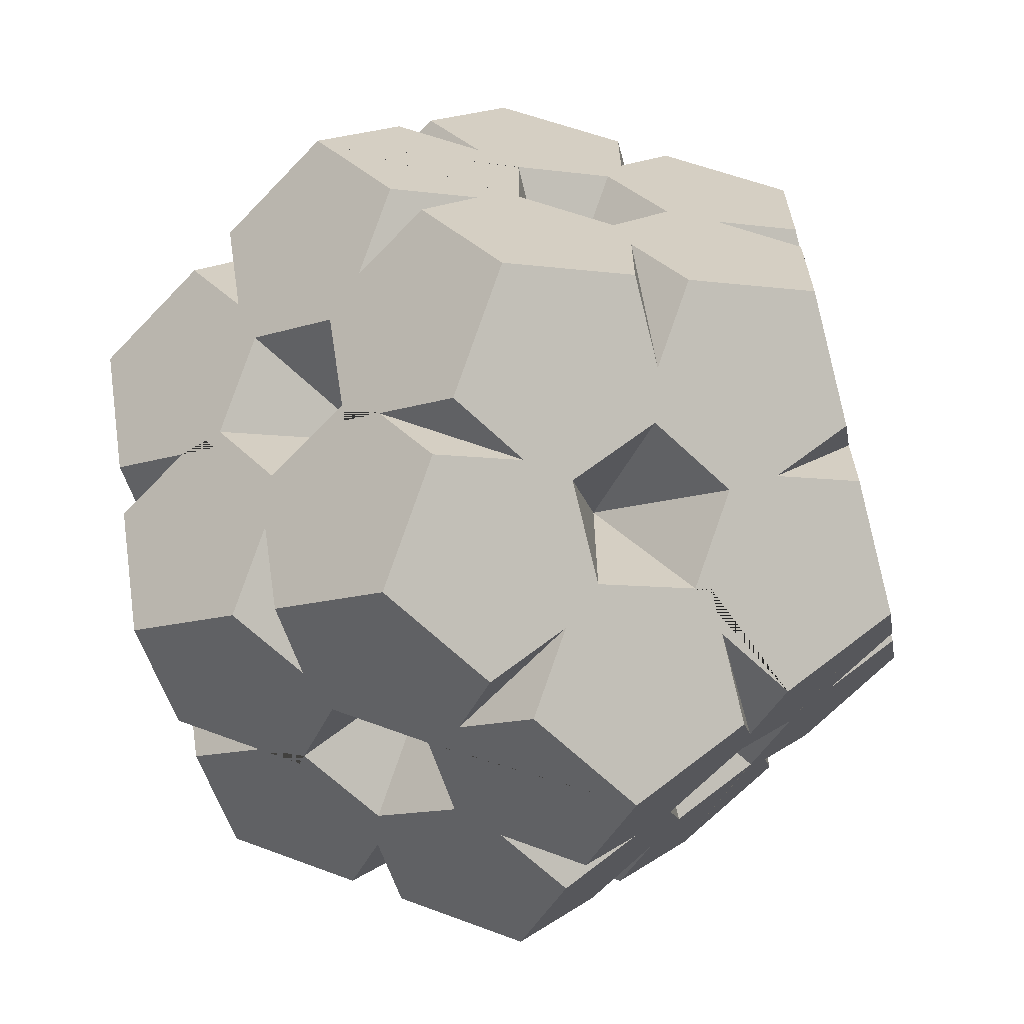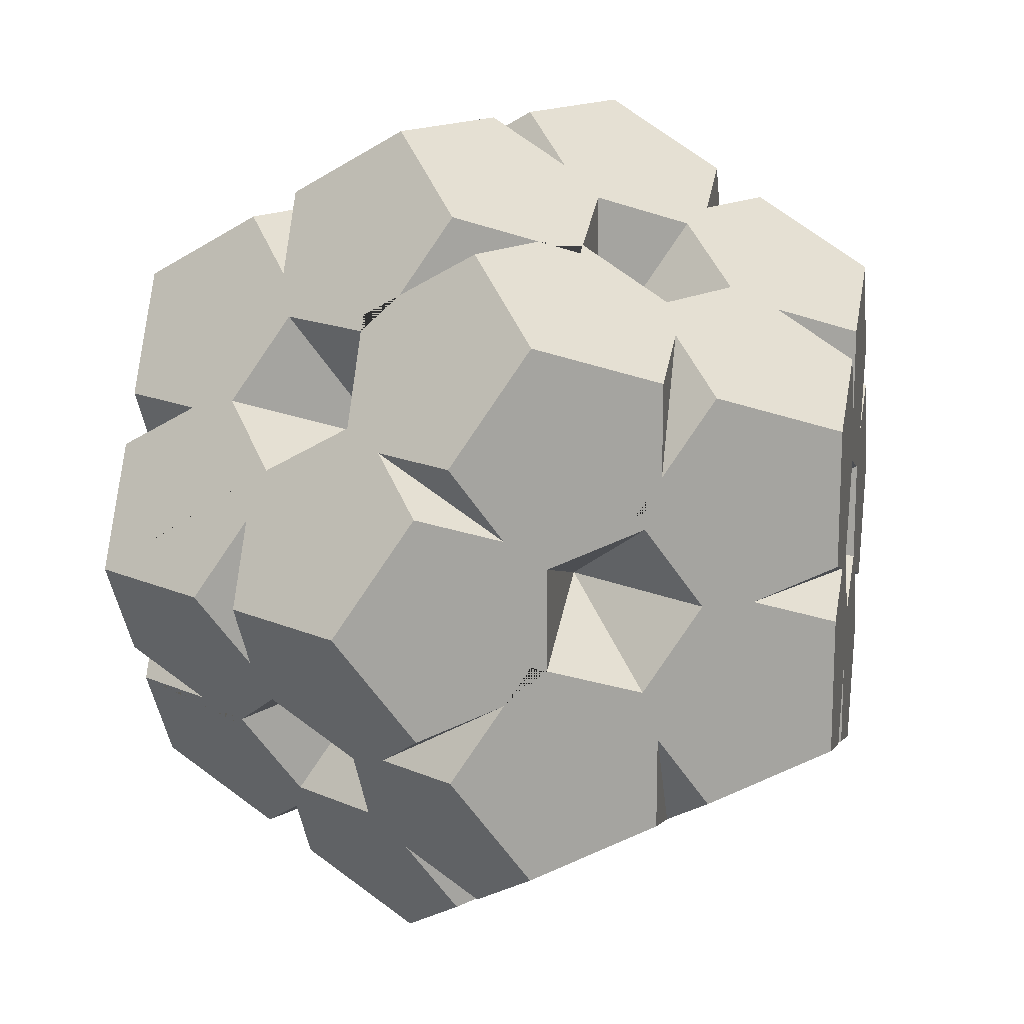
<metadata>
{"format":"obj","ext":"obj","renderer":"f3d","projection":"perspective","resolution":1024,"background":"white","views":[{"elev":-65.7,"azim":-43.6,"up":"+Z"},{"elev":16.2,"azim":-137.7,"up":"+Y"}]}
</metadata>
<code>
o Solid.005
v 1.342 0.7651 -0.4082
v 0.9856 -0.1691 -0.9856
v 0.9856 0.9856 0.1691
v -0.1691 0.9856 -0.9856
v 0.9856 0.9856 -0.9856
v 1.342 0.05143 -0.4082
v 0.4082 1.342 -0.05143
v 0.05143 0.4082 -1.342
v 0.7651 0.4082 -1.342
v 0.4082 1.342 -0.7651
v 1.342 -0.7651 -0.4082
v 0.9856 -0.9856 0.1691
v 0.4082 -1.342 -0.7651
v 0.9856 0.1691 -0.9856
v 1.342 -0.05143 -0.4082
v -0.1691 -0.9856 -0.9856
v 0.7651 -0.4082 -1.342
v 0.05143 -0.4082 -1.342
v 0.9856 -0.9856 -0.9856
v 0.4082 -1.342 -0.05143
v 0.9856 0.9856 -0.1691
v 0.9856 -0.1691 0.9856
v -0.1691 0.9856 0.9856
v 1.342 0.05143 0.4082
v 1.342 0.7651 0.4082
v 0.4082 1.342 0.05143
v 0.4082 1.342 0.7651
v 0.7651 0.4082 1.342
v 0.9856 0.9856 0.9856
v 0.05143 0.4082 1.342
v 0.7651 -0.4082 1.342
v 0.9856 -0.9856 0.9856
v 0.4082 -1.342 0.05143
v -0.1691 -0.9856 0.9856
v 1.342 -0.05143 0.4082
v 0.4082 -1.342 0.7651
v 1.342 -0.7651 0.4082
v 0.9856 -0.9856 -0.1691
v 0.9856 0.1691 0.9856
v -0.7651 0.4082 -1.342
v -0.05143 0.4082 -1.342
v -0.9856 0.9856 0.1691
v -1.342 0.7651 -0.4082
v -0.4082 1.342 -0.7651
v -0.9856 -0.1691 -0.9856
v -0.4082 1.342 -0.05143
v 0.1691 0.9856 -0.9856
v -0.9856 0.9856 -0.9856
v -0.7651 -0.4082 -1.342
v -0.05143 -0.4082 -1.342
v -0.4082 -1.342 -0.7651
v -0.9856 -0.9856 0.1691
v -1.342 -0.7651 -0.4082
v -0.9856 -0.9856 -0.9856
v -0.9856 0.1691 -0.9856
v 0.1691 -0.9856 -0.9856
v -1.342 0.7651 0.4082
v -0.4082 1.342 0.7651
v -0.9856 0.9856 -0.1691
v -0.9856 0.9856 0.9856
v -0.9856 -0.1691 0.9856
v -0.4082 1.342 0.05143
v 0.1691 0.9856 0.9856
v -0.05143 0.4082 1.342
v -0.7651 0.4082 1.342
v 0.1691 -0.9856 0.9856
v -1.342 -0.7651 0.4082
v -0.4082 -1.342 0.7651
v -0.9856 -0.9856 -0.1691
v -0.9856 0.1691 0.9856
v -0.9856 -0.9856 0.9856
v -0.7651 -0.4082 1.342
v 0.8297 0.5774 -1.238
v 0.8297 -0.5774 -1.238
v 1.186 -0.3568 -0.6606
v 0.6091 0 -1.595
v -0.1045 0 -1.595
v 1.186 0.3568 -0.6606
v -0.6091 0 -1.595
v 0.1045 0 -1.595
v -0.8297 -0.5774 -1.238
v -1.186 0.3568 -0.6606
v -0.8297 0.5774 -1.238
v -1.186 -0.3568 -0.6606
v 0.8297 -0.5774 1.238
v 0.8297 0.5774 1.238
v 0.6091 0 1.595
v -0.1045 0 1.595
v 1.186 -0.3568 0.6606
v 1.186 0.3568 0.6606
v -1.186 -0.3568 0.6606
v -1.186 0.3568 0.6606
v 0.1045 0 1.595
v -0.8297 -0.5774 1.238
v -0.8297 0.5774 1.238
v -0.6091 0 1.595
v 0.6606 1.186 0.3568
v 1.238 0.8297 -0.5774
v 1.595 -0.1045 0
v 1.238 0.8297 0.5774
v 0.6606 1.186 -0.3568
v 1.595 0.6091 0
v 1.595 -0.6091 0
v 1.238 -0.8297 -0.5774
v 0.6606 -1.186 0.3568
v 0.6606 -1.186 -0.3568
v 1.238 -0.8297 0.5774
v 1.595 0.1045 0
v -1.595 -0.1045 0
v -1.238 0.8297 0.5774
v -1.238 0.8297 -0.5774
v -0.6606 1.186 -0.3568
v -0.6606 1.186 0.3568
v -1.595 0.6091 0
v -0.6606 -1.186 -0.3568
v -0.6606 -1.186 0.3568
v -1.238 -0.8297 0.5774
v -1.595 -0.6091 0
v -1.595 0.1045 0
v -1.238 -0.8297 -0.5774
v 0 1.595 0.1045
v 0 1.595 -0.6091
v 0.5774 1.238 -0.8297
v 0.3568 0.6606 -1.186
v -0.3568 0.6606 -1.186
v -0.5774 1.238 -0.8297
v 0.5774 1.238 0.8297
v 0.3568 0.6606 1.186
v -0.5774 1.238 0.8297
v -0.3568 0.6606 1.186
v 0 1.595 0.6091
v 0 1.595 -0.1045
v 0 -1.595 -0.6091
v 0.5774 -1.238 -0.8297
v -0.3568 -0.6606 -1.186
v 0 -1.595 0.1045
v -0.5774 -1.238 -0.8297
v 0.3568 -0.6606 -1.186
v 0 -1.595 -0.1045
v -0.5774 -1.238 0.8297
v 0.3568 -0.6606 1.186
v 0 -1.595 0.6091
v 0.5774 -1.238 0.8297
v -0.3568 -0.6606 1.186
v 0.9342 0.3037 -1.069
v 0.9856 0.1691 -0.9856
v 0.4915 0.5774 -1.238
v 0.9856 0.1691 -0.9856
v 1.069 0.9342 -0.3037
v 0.9856 0.9856 -0.1691
v 1.238 0.4915 -0.5774
v 0.9856 0.9856 -0.1691
v 0.3037 1.069 -0.9342
v 0.1691 0.9856 -0.9856
v 0.5774 1.238 -0.4915
v 0.1691 0.9856 -0.9856
v 0.03281 0.5259 -0.7651
v 0.05309 0.4728 -0.7979
v 0.3054 0.6288 -1.206
v 0.1887 0.9342 -1.017
v 0 0.44 -0.712
v 0.9342 1.017 -0.1887
v 0.6288 1.206 -0.3054
v 1.017 0.1887 -0.9342
v 1.206 0.3054 -0.6288
v 0.9856 -0.1691 -0.9856
v 1.017 -0.1887 -0.9342
v 1.206 -0.3054 -0.6288
v 0.3054 -0.6288 -1.206
v 0.4915 -0.5774 -1.238
v 0.9856 -0.9856 -0.1691
v 1.069 -0.9342 -0.3037
v 1.133 -0.7651 -0.4082
v 1.238 -0.4915 -0.5774
v 0.9856 -0.9856 -0.1691
v 0.2736 -0.6091 -1.155
v 0.1887 -0.9342 -1.017
v 0.1691 -0.9856 -0.9856
v 0.1691 -0.8827 -0.9856
v 0 -0.44 -0.712
v 0.1691 -0.9856 -0.9856
v 0.4082 -1.133 -0.7651
v 0.5774 -1.238 -0.4915
v 0.4728 -1.173 -0.6606
v 0.3037 -1.069 -0.9342
v 0.7136 -0.8811 -0.1045
v 0.6091 -1.155 -0.2736
v 0.44 -0.712 -0
v 0.6288 -1.206 -0.3054
v 0.9342 -1.017 -0.1887
v 0.9342 1.017 0.1887
v 0.6288 1.206 0.3054
v 0.9856 0.9856 0.1691
v 1.206 0.3054 0.6288
v 1.238 0.4915 0.5774
v 0.1691 0.9856 0.9856
v 0.3037 1.069 0.9342
v 0.4082 1.133 0.7651
v 0.5774 1.238 0.4915
v 0.1691 0.9856 0.9856
v 1.155 0.2736 0.6091
v 1.017 0.1887 0.9342
v 0.2736 0.6091 1.155
v 0.1045 0.7136 0.8811
v 0 0.44 0.712
v 0.3054 0.6288 1.206
v 0.1887 0.9342 1.017
v 0.7651 0.4082 1.133
v 0.6606 0.4728 1.173
v 0.4915 0.5774 1.238
v 0.9856 0.1691 0.9856
v 0.9342 0.3037 1.069
v 0.9856 -0.9856 0.1691
v 1.206 -0.3054 0.6288
v 1.017 -0.1887 0.9342
v 0.5445 -0.9856 0.1691
v 0.9856 -0.9856 0.1691
v 0.8827 -0.9856 0.1691
v 0.44 -0.712 0
v 0.9342 -1.017 0.1887
v 0.6288 -1.206 0.3054
v 1.238 -0.4915 0.5774
v 0.9856 -0.1691 0.9856
v 0.1691 -0.9856 0.9856
v 0.3037 -1.069 0.9342
v 0.2205 -1.017 0.966
v 0.4082 -1.133 0.7651
v 0.5774 -1.238 0.4915
v 0.1887 -0.9342 1.017
v 0.3054 -0.6288 1.206
v 0.05309 -0.4728 0.7979
v 0.1045 -0.7136 0.8811
v 0 -0.44 0.712
v 0.4915 -0.5774 1.238
v -0.1887 0.9342 -1.017
v -0.3054 0.6288 -1.206
v -0.1691 0.9856 -0.9856
v -0.9856 0.1691 -0.9856
v -0.9342 0.3037 -1.069
v -0.4915 0.5774 -1.238
v -0.7651 0.4082 -1.133
v -0.9856 0.1691 -0.9856
v -0.5774 1.238 -0.4915
v -0.6288 1.206 -0.3054
v -1.206 0.3054 -0.6288
v -1.238 0.4915 -0.5774
v -0.9342 1.017 -0.1887
v -0.6091 1.155 -0.2736
v -1.155 0.2736 -0.6091
v -0.8811 0.1045 -0.7136
v -0.712 0 -0.44
v -1.017 0.1887 -0.9342
v -1.133 0.7651 -0.4082
v -1.173 0.6606 -0.4728
v -1.069 0.9342 -0.3037
v -0.9856 0.9856 -0.1691
v -0.9856 -0.1691 -0.9856
v -0.3054 -0.6288 -1.206
v -0.1887 -0.9342 -1.017
v -0.4915 -0.5774 -1.238
v -0.9856 -0.1691 -0.9856
v -0.9856 -0.1691 -0.5445
v -0.9856 -0.1691 -0.8827
v -0.712 -0 -0.44
v -1.206 -0.3054 -0.6288
v -1.017 -0.1887 -0.9342
v -1.206 -0.4082 -0.6288
v -1.238 -0.4915 -0.5774
v -0.1691 -0.9856 -0.9856
v -0.6288 -1.206 -0.3054
v -0.5774 -1.238 -0.4915
v -0.9856 -0.9856 -0.1691
v -1.069 -0.9342 -0.3037
v -1.017 -0.966 -0.2205
v -1.133 -0.7651 -0.4082
v -0.7136 -0.8811 -0.1045
v -0.9342 -1.017 -0.1887
v -0.4728 -0.7979 -0.05309
v -0.44 -0.712 -0
v -0.9342 1.017 0.1887
v -0.6288 1.206 0.3054
v -0.1691 0.9856 0.9856
v -0.1691 0.9856 0.9856
v -0.1691 0.5445 0.9856
v -0.1691 0.8827 0.9856
v -0 0.44 0.712
v -0.3054 0.6288 1.206
v -0.1887 0.9342 1.017
v -0.5774 1.238 0.4915
v -1.173 0.6606 0.4728
v -1.069 0.9342 0.3037
v -0.9856 0.9856 0.1691
v -1.238 0.4915 0.5774
v -1.017 0.1887 0.9342
v -1.206 0.3054 0.6288
v -0.7979 0.05309 0.4728
v -0.9856 0.1691 0.8827
v -0.712 0 0.44
v -0.9856 0.1691 0.9856
v -0.966 0.2205 1.017
v -0.9342 0.3037 1.069
v -0.4915 0.5774 1.238
v -0.7651 0.4082 1.133
v -0.9856 -0.9856 0.1691
v -0.8827 -0.9856 0.1691
v -0.8827 -0.9856 0.1691
v -0.5445 -0.9856 0.1691
v -0.44 -0.712 -0
v -0.44 -0.712 0
v -0.9856 -0.9856 0.1691
v -0.9342 -1.017 0.1887
v -0.6288 -1.206 0.3054
v -0.1691 -0.8827 0.9856
v -0.1691 -0.9856 0.9856
v -0.1691 -0.8827 0.9856
v -0.1691 -0.5445 0.9856
v 0 -0.44 0.712
v -0 -0.44 0.712
v -0.1691 -0.9856 0.9856
v -0.1887 -0.9342 1.017
v -0.3054 -0.6288 1.206
v -0.8811 -0.1045 0.7136
v -0.9856 -0.1691 0.9856
v -0.9856 -0.1691 0.8827
v -0.9856 -0.1691 0.5445
v -0.712 -0 0.44
v -0.712 -0 0.44
v -0.9856 -0.1691 0.9856
v -1.017 -0.1887 0.9342
v -1.206 -0.3054 0.6288
v -0.9856 -0.9856 0.1691
v -1.069 -0.9342 0.3037
v -1.238 -0.4915 0.5774
v -0.6606 -1.186 0.3568
v -0.5774 -1.238 0.4915
v -1.186 -0.3568 0.6606
v -0.3568 -0.6606 1.186
v -0.4915 -0.5774 1.238
v 0.7651 -0.03281 -0.5259
v 0.7651 0.03281 -0.5259
v 0.712 0 -0.44
v 0 0.44 -1.323
v 0 -0.2736 -1.426
v 0 0.2736 -1.426
v 0.9342 -0.3037 -1.069
v -0 -0.44 -1.05
v -0 -0.44 -0.712
v -0 -0.44 -1.259
v 0 -0.44 -1.323
v 0.03178 0.3568 -1.374
v -0.4082 0.6288 -1.206
v -0.9856 -0.1691 -0.9856
v -0.9342 -0.3037 -1.069
v -0.712 0 -0.44
v 0.7651 0.03281 0.5259
v 0.712 0 0.44
v 0.9342 -0.3037 1.069
v 0.9856 -0.1691 0.9856
v 0.9856 -0.1691 0.9856
v 0 0.44 1.259
v 0 0.44 0.712
v 0 0.44 1.323
v -0 -0.44 0.8182
v 0 -0.44 1.323
v -0 0.06459 1.426
v 0 -0.2736 1.426
v 0 0.2736 1.426
v -0.03178 0.3568 1.374
v 0.03178 -0.3568 1.374
v -0.6606 -0.4728 1.173
v -0.9342 -0.3037 1.069
v 1.323 0 -0.44
v 0.5259 0.7651 0.03281
v 0.5259 0.7651 -0.03281
v 0.44 0.712 0
v 1.069 0.9342 0.3037
v 1.426 0 -0.2736
v 1.426 0 0.2736
v 1.05 -0 0.44
v 0.7979 0.05309 0.4728
v 0.712 -0 0.44
v 1.323 0 0.44
v 1.259 -0 0.44
v 1.374 0.03178 -0.3568
v 1.206 -0.4082 -0.6288
v 0.44 -0.712 0
v 1.069 -0.9342 0.3037
v -0.5259 0.7651 -0.03281
v -0.44 0.712 0
v -1.259 0 -0.44
v -1.323 0 -0.44
v -0.9856 0.9856 0.1691
v -1.374 0.03178 -0.3568
v -1.426 0 -0.2736
v -1.426 -0 -0.06459
v -1.426 0 0.2736
v -1.374 0.03178 0.3568
v -1.323 0 0.44
v -0.8182 -0 0.44
v -0.03281 0.5259 -0.7651
v 0.44 1.323 0
v -0.3037 1.069 -0.9342
v -0.4728 1.173 -0.6606
v -0.2736 1.426 0
v 0.2736 1.426 0
v -0.4728 0.7979 -0.05309
v -0.44 1.05 0
v -0.44 1.323 0
v 0.3568 1.374 -0.03178
v 0.6288 1.206 0.4082
v -0.3037 1.069 0.9342
v -0.3037 -1.069 -0.9342
v -0.1691 -0.9856 -0.9856
v -0.1691 -0.9856 -0.9856
v 0.44 -1.259 0
v 0.44 -1.323 0
v -0.4728 -1.173 -0.6606
v -0.3568 -1.374 -0.03178
v -0.44 -1.323 0
v -0.2736 -1.426 0
v -0.44 -1.259 0
v -0.44 -0.8182 0
v 0.06459 -1.426 0
v 0.2736 -1.426 0
v 0.3568 -1.374 0.03178
v -0.4728 -1.173 0.6606
v -0.3037 -1.069 0.9342
v 0.9856 0.1691 -0.9856
v 0.9856 0.1691 0.8827
v 0.4082 0.6288 1.206
v 0.9856 0.9856 -0.1691
v 0.6288 -1.206 -0.4082
v -0.1045 -0.7136 -0.8811
v -0.1691 -0.5445 -0.9856
v 0.4728 0.7979 0.05309
v 1.173 0.6606 0.4728
v 0.9856 -0.9856 0.1691
v -0.05309 0.4728 -0.7979
v 0.6606 -0.4728 -1.173
v -0.8827 0.9856 -0.1691
v 0.7979 -0.05309 -0.4728
v 0.9856 -0.1691 0.5445
v 0.8811 -0.1045 0.7136
v -0.7136 0.8811 0.1045
v -0.1691 0.9856 0.9856
f 5 73 47 123
f 47 73 147 124 159
f 5 98 14 73
f 78 165 14 98 151
f 5 123 21 98
f 101 163 21 123 155
f 73 14 146 145 147
f 146 14 148
f 149 151 98 21 150
f 150 21 152
f 153 155 123 47 154
f 154 47 156
f 160 156 47 159 158 157
f 157 158 161
f 162 431 21 163 375 374
f 431 152 21
f 164 428 14 165 341 340
f 148 14 428
f 166 2 74 439 345
f 439 74 170
f 19 74 2 168 75 385
f 174 104 19 385
f 2 166 167 339 441 168
f 339 341 441
f 74 19 56 169 138 170
f 56 19 134
f 171 38 104 174 173 172
f 175 38 171
f 180 176 169 56 178 177 179
f 56 181 178
f 106 432 19 104 38 189
f 134 19 432 183
f 182 134 183 184
f 56 134 182 185 181
f 188 187 186
f 186 187 189 38 175 190
f 191 373 435 192 3 193
f 435 373 375
f 3 100 436 376 193
f 100 195 436
f 100 3 192 97 410 29
f 199 127 29 410
f 195 100 29 39 194 90
f 86 39 29
f 196 63 127 199 198 197
f 200 63 196
f 128 430 29 127 63 206
f 86 29 430 210
f 380 201 194 39 211 202 429 355
f 356 380 355
f 204 205 203
f 207 204 203 206 63 200
f 208 86 210 209
f 212 211 39 86 208
f 437 12 213
f 222 107 12 437 387
f 215 359 22 214 442 381 443
f 22 359 223
f 217 213 12
f 219 218 216
f 217 12 221 216 218 220
f 22 32 107 222 89 214
f 85 32 22
f 358 22 223
f 234 85 22 358 357
f 32 143 12 107
f 105 221 12 143 228
f 143 66 224 226 225 227 228
f 229 224 66 230 231 233 232
f 230 66 143 85 234 141
f 85 143 32
f 125 351 48 126 4 236
f 48 351 240 83
f 4 237 235 400 438 236
f 400 161 438
f 4 126 403 402 237
f 403 126 243
f 55 83 240 241 239 238
f 55 238 242
f 243 126 48 59 244 112
f 111 59 48
f 83 55 111 48
f 246 111 55 245 82
f 248 244 59 256 247 440 388 406
f 406 388 389
f 250 251 249
f 252 250 249 245 55 242
f 253 111 246 254
f 59 111 253 255 256
f 352 45 257
f 353 260 81 45 352
f 259 414 16 258 434 347 180 433
f 16 414 269
f 258 16 54 81 260 135
f 54 16 137
f 45 261 257
f 263 262 264
f 261 45 265 262 263 266
f 84 265 45 81 54 267
f 54 120 268 267
f 413 16 269
f 137 16 413 412 417 271
f 115 270 69 120 137 271
f 54 137 120
f 120 69 272 274 273 275 268
f 272 69 270 278 279 276 277
f 42 281 389 444 280 392
f 42 392 292
f 445 23 282
f 289 129 23 445 411
f 23 283 282
f 285 284 286
f 283 23 287 284 285 288
f 42 60 129 289 113 281
f 110 60 42
f 110 42 292 291 290
f 110 290 293
f 60 95 23 129
f 130 287 23 95 302
f 294 299 70 295 296 298 297
f 92 295 70 95 110 293
f 60 110 95
f 303 302 95 70 299 300 301
f 304 52 310
f 306 308 309 307 305
f 311 305 307 312 52 304
f 314 34 319
f 316 315 313 317 318
f 320 315 316 321 34 314
f 323 61 328
f 325 324 322 326
f 329 324 325 330 61 323
f 331 310 52
f 331 52 117 333 332
f 328 61 94 370 371
f 370 94 338
f 427 319 34 140 426
f 426 140 335
f 335 140 71 117 334 116
f 52 312 334 117
f 117 71 94 336 91 333
f 61 330 336 94
f 94 71 140 337 144 338
f 337 140 34 321
f 76 350 8 342 124 9
f 350 41 8
f 8 41 342
f 80 344 350 76
f 41 350 344
f 17 76 9 145 146 148
f 428 164 167 166 345 17 148
f 145 9 124 147
f 80 76 17 18 343
f 18 50 343
f 138 349 18 17
f 349 50 18
f 340 339 167 164
f 341 339 340
f 342 161 124
f 161 158 159
f 159 124 161
f 344 80 343
f 17 345 439
f 138 17 439 170
f 176 180 347 346
f 169 176 346 348 349
f 169 349 138
f 41 344 77 40 125 342
f 40 77 79
f 77 344 343
f 236 161 125
f 125 161 342
f 236 438 161
f 343 50 49 79 77
f 49 50 349 135
f 40 241 240 351
f 125 40 351
f 241 40 239
f 238 239 40 79 49 242
f 353 352 257 261 266 252 242 49
f 346 347 434 348
f 258 135 349
f 349 348 434 258
f 49 135 260 353
f 251 250 252 266 263 264 354
f 429 443 356 355
f 202 215 443 429
f 209 28 212 208
f 128 28 430
f 28 209 210 430
f 357 358 223 359 215 202 211 212 28 31
f 87 31 28
f 128 206 203
f 360 362 128 203 205 361
f 128 362 30 367 93 28
f 367 30 368
f 64 368 30
f 30 362 64
f 93 87 28
f 31 141 234 357
f 363 141 364
f 231 230 363
f 363 230 141
f 317 233 231 363 318
f 365 366 93
f 93 367 365
f 364 141 87 93 366 369
f 87 141 31
f 286 284 360 361
f 130 362 360 284
f 130 284 287
f 88 366 365 367
f 303 65 130 302
f 65 303 301
f 297 298 326 322
f 294 297 322 324 329
f 96 368 64 362 130 65
f 88 367 368 96
f 364 144 337
f 363 364 321 316 318
f 321 364 337
f 144 72 371 370 338
f 371 72 96 300 299 294 329 323 328
f 65 301 300 96
f 72 144 88 96
f 366 88 144 364 369
f 151 149 1 78
f 102 384 6 372 78 1
f 15 6 384
f 6 15 372
f 102 108 377 384
f 15 384 377
f 25 102 1 149 150 152
f 431 162 191 193 376 25 152
f 78 372 165
f 165 372 341
f 108 102 25 24 378
f 24 35 378
f 24 25 90 382
f 35 24 382
f 374 373 191 162
f 375 373 374
f 376 436 25
f 25 436 195 90
f 377 108 378
f 380 356 381 379 201
f 90 194 383
f 383 382 90
f 194 201 379 383
f 341 75 168
f 341 168 441
f 341 372 75
f 15 377 99 11 75 372
f 99 103 11
f 99 377 378
f 11 173 174 385
f 75 11 385
f 11 172 173
f 378 35 37 103 99
f 37 35 382 89
f 379 381 442 383
f 89 382 383
f 383 442 214
f 89 383 214
f 213 11 103 37 387 437
f 171 172 11 213 217 220 190 175
f 188 186 190 220 218 219 386
f 37 89 222 387
f 254 43 255 253
f 246 82 43 254
f 389 388 440 444
f 247 280 444 440
f 245 391 82
f 245 249 251 354 391
f 392 280 247 256 255 43 57 291 292
f 114 57 43
f 114 43 82 391 393
f 394 119 114 393
f 290 291 57 92 293
f 395 396 119
f 119 394 395
f 398 92 114 119 396 397
f 57 114 92
f 398 399 296 295
f 398 295 92
f 399 327 326 298 296
f 262 390 354 264
f 84 262 265
f 84 391 390 262
f 268 275 53 84
f 84 267 268
f 275 273 53
f 109 396 395 394
f 394 393 391 84 53 109
f 109 53 118
f 398 330 325 327 399
f 91 336 330
f 398 91 330
f 276 279 308 306
f 277 276 306 305 311
f 118 274 272 277 311 304 310 331 332 67
f 53 273 274 118
f 67 91 109 118
f 396 109 91 398 397
f 67 332 333 91
f 122 10 153 154 156 44
f 402 44 156 160 235 237
f 153 10 101 155
f 122 409 7 401 101 10
f 26 7 409
f 7 26 401
f 122 132 405 409
f 26 409 405
f 235 160 157 400
f 400 157 161
f 401 375 101
f 163 101 375
f 132 122 44 46 404
f 46 62 404
f 46 44 112 408
f 62 46 408
f 112 44 402 403 243
f 405 132 404
f 406 389 407 248
f 244 408 112
f 244 248 407 408
f 405 404 121
f 192 435 375 401
f 401 97 192
f 27 97 401 26 405 121
f 121 131 27
f 27 198 199 410
f 97 27 410
f 198 27 197
f 404 62 58 131 121
f 58 62 408 113
f 281 407 389
f 113 408 407
f 407 281 113
f 411 445 282 27 131 58
f 196 197 27 282 283 288 207 200
f 58 113 289 411
f 361 205 204 207 288 285 286
f 180 179 433
f 179 177 259 433
f 184 13 185 182
f 106 13 432
f 13 184 183 432
f 413 269 414 259 177 178 181 185 13 51 412
f 51 13 133
f 415 416 106 187 188 386
f 106 189 187
f 417 412 51
f 51 115 271 417
f 424 139 13 106 416 20
f 33 425 20
f 425 424 20
f 20 416 33
f 133 13 139
f 419 115 133 139 420 418
f 51 133 115
f 278 270 419 422
f 270 115 419
f 308 279 278 422 309
f 420 139 423
f 423 139 424
f 219 216 415 386
f 105 216 221
f 105 416 415 216
f 423 424 136 420
f 227 36 105 228
f 36 227 225
f 307 309 422 421
f 419 116 334 421
f 312 307 421
f 334 312 421
f 313 232 233 317
f 315 320 229 232 313
f 142 425 33 416 105 36
f 136 424 425 142
f 68 116 136 142
f 420 136 116 419 418
f 116 68 427 426 335
f 319 427 68 142 226 224 229 320 314
f 226 142 36 225

</code>
